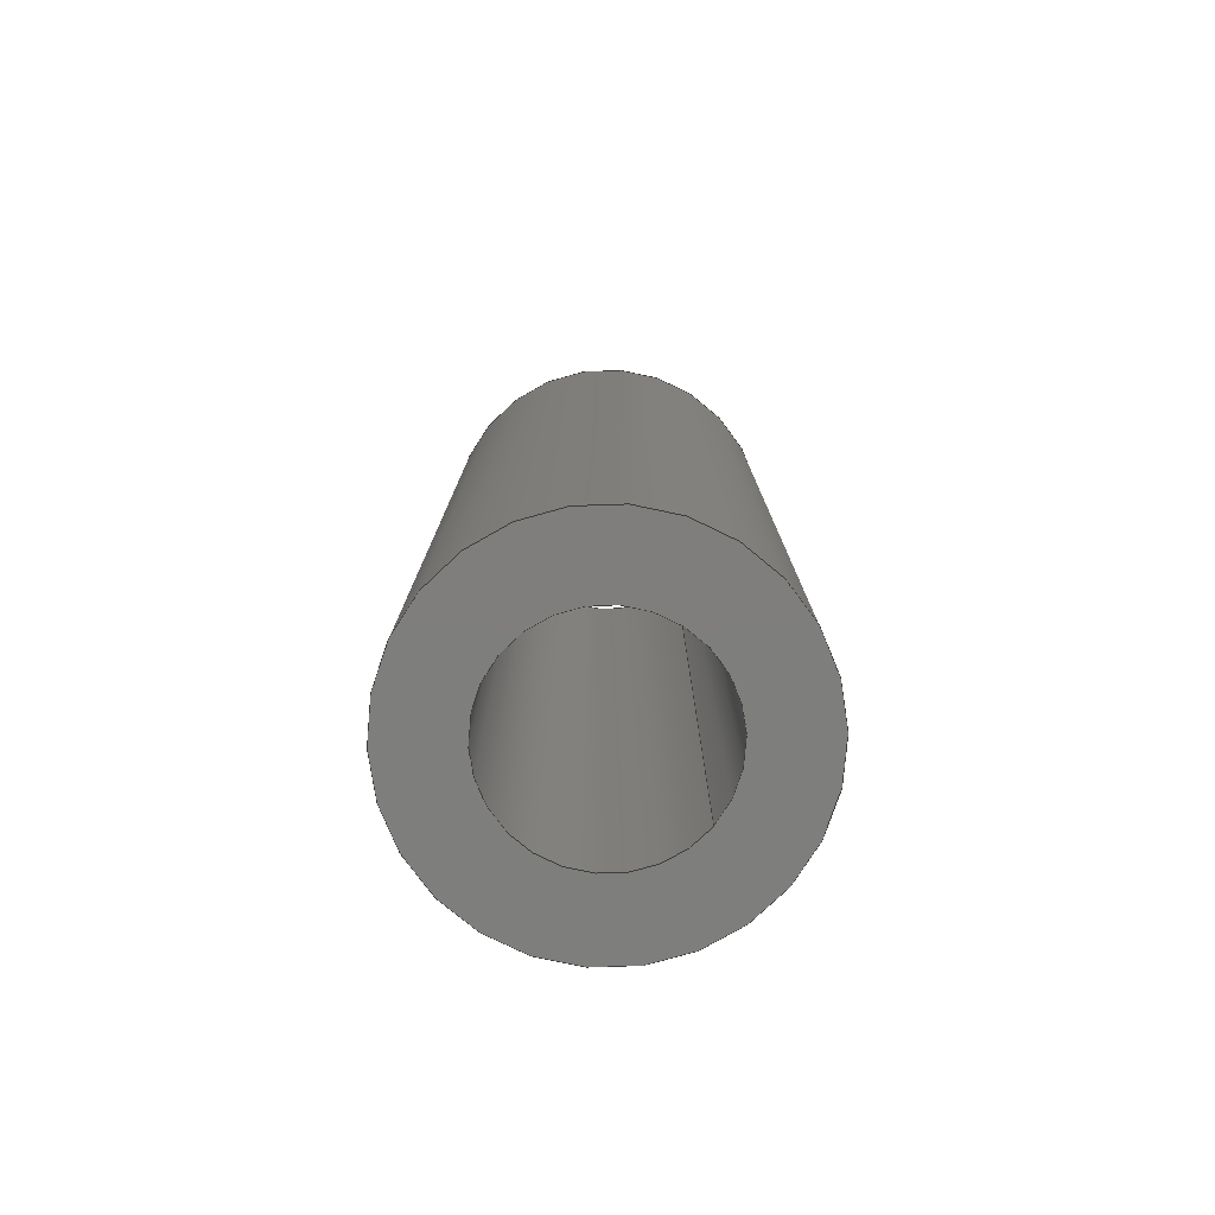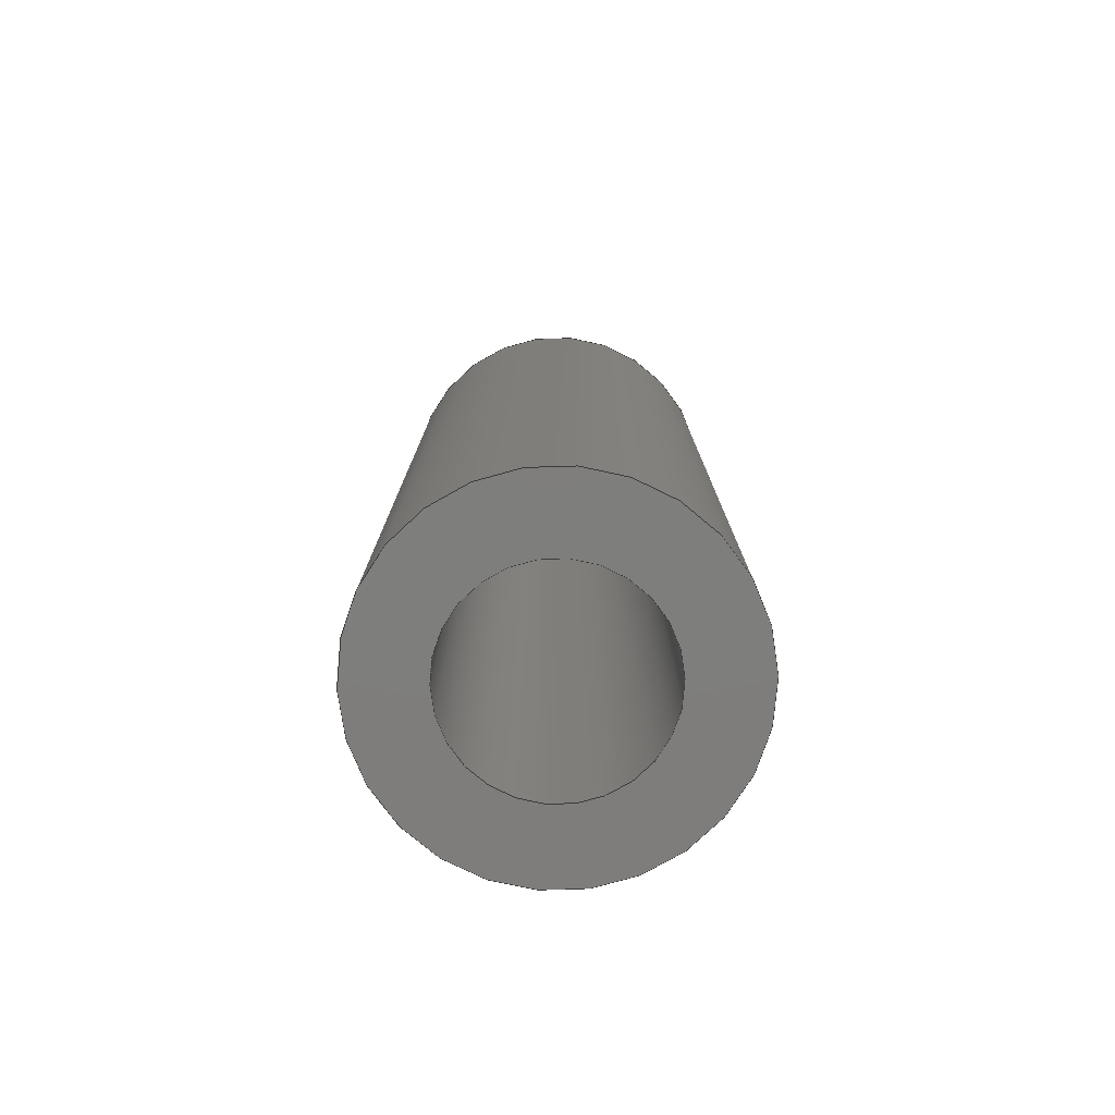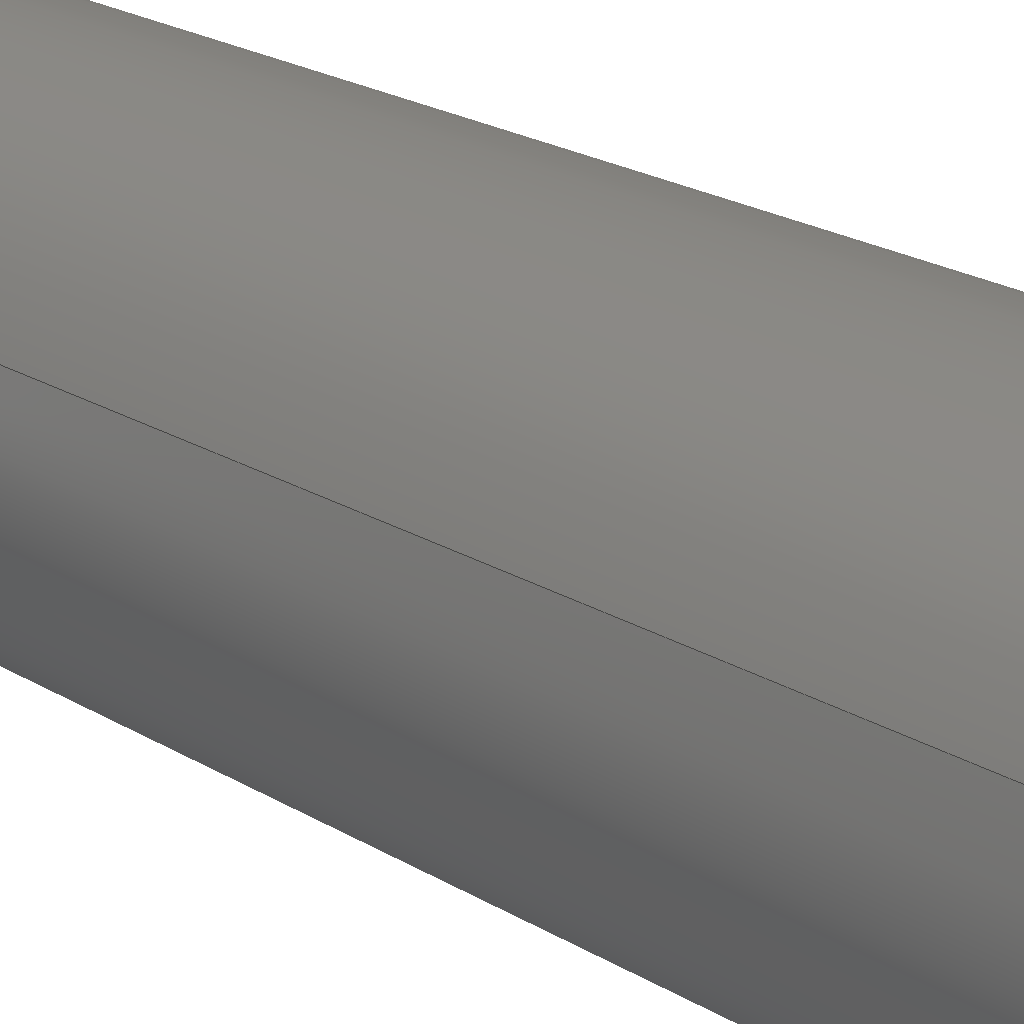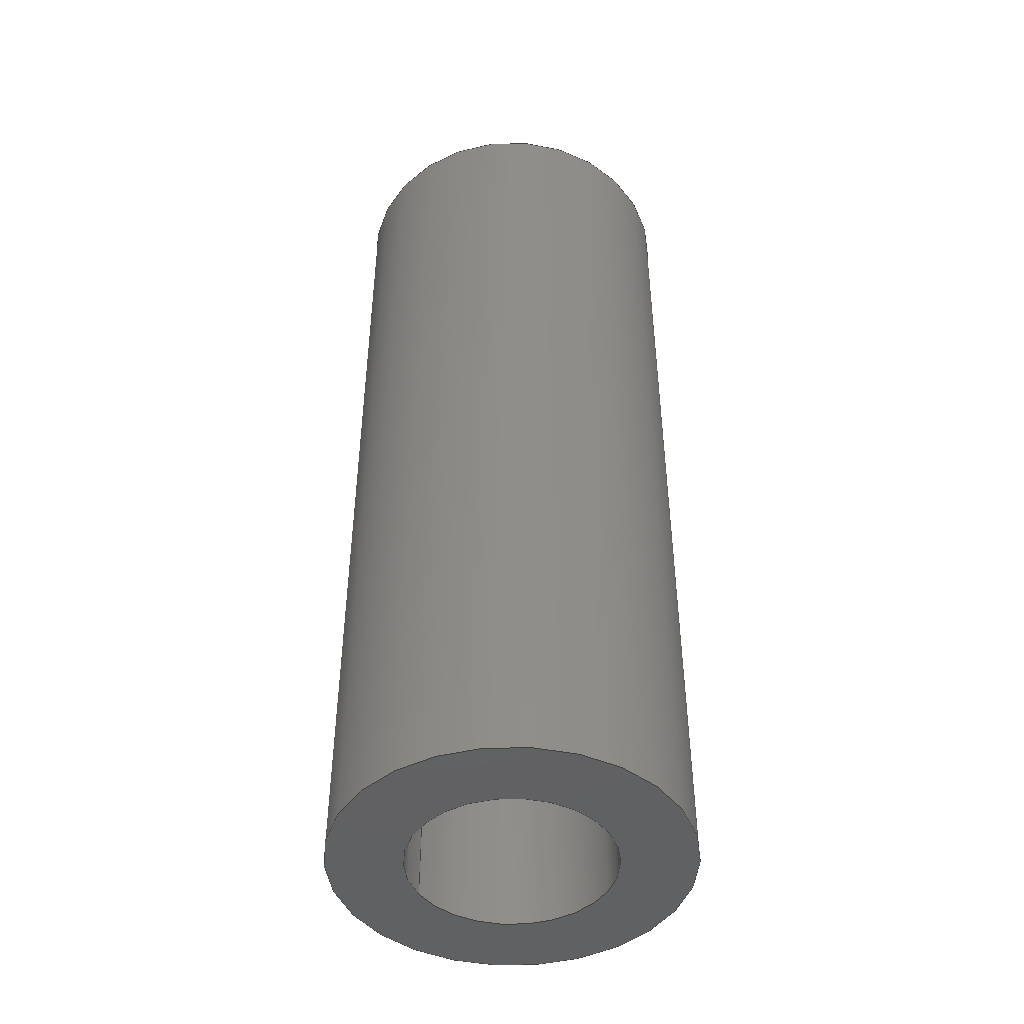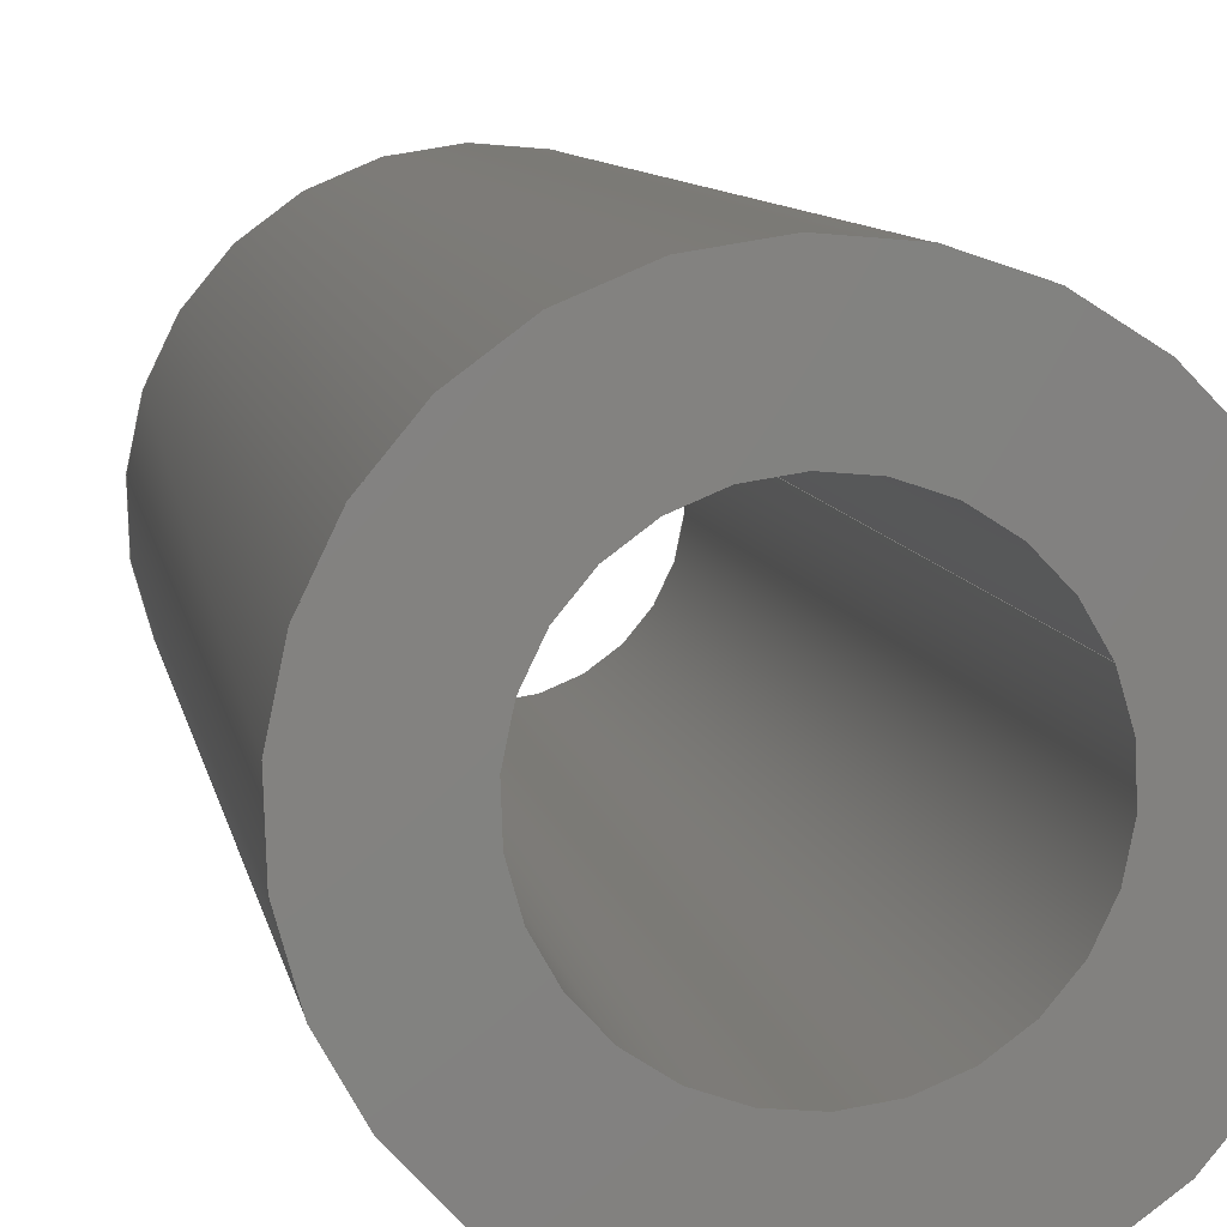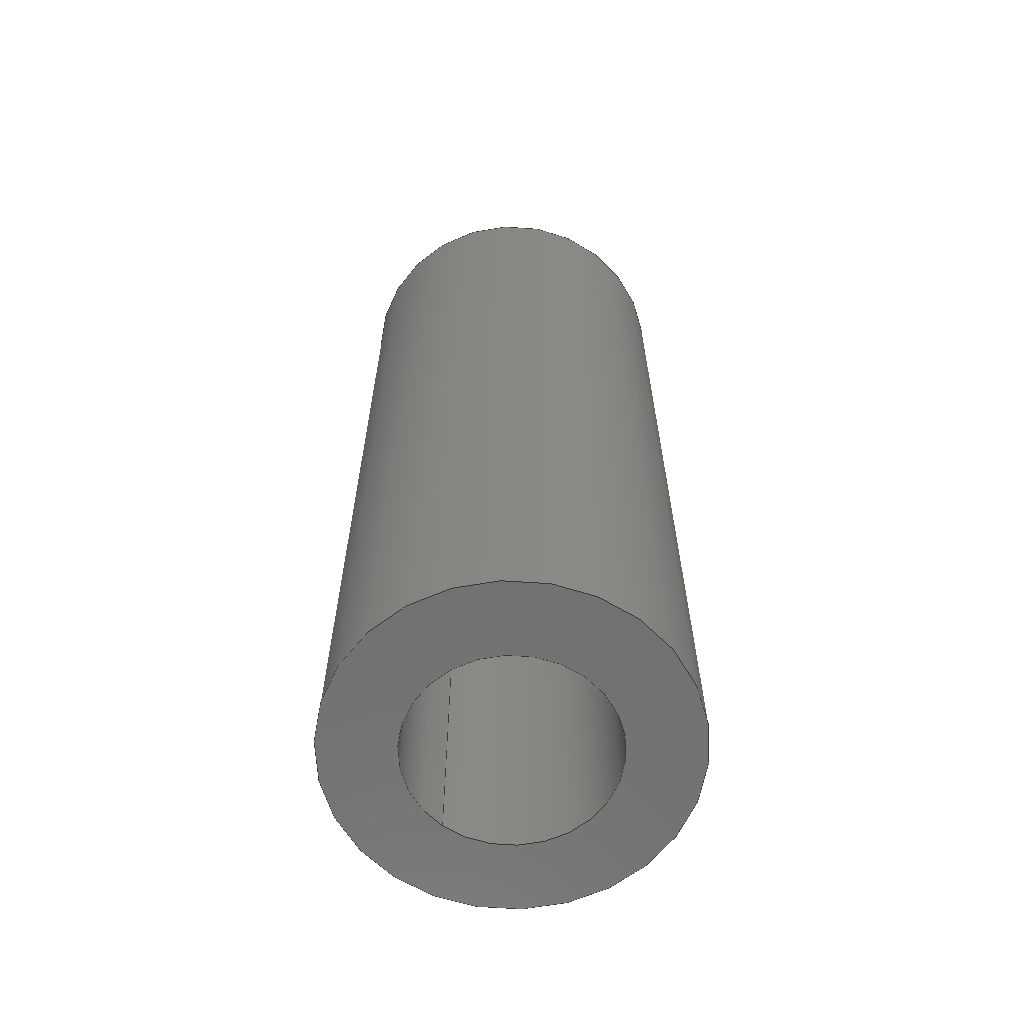
<metadata>
{"format":"step","ext":"step","renderer":"f3d","projection":"perspective","resolution":1024,"background":"white","views":[{"elev":-78.0,"azim":-16.7,"up":"+Z"},{"elev":-77.7,"azim":38.5,"up":"+Z"},{"elev":22.9,"azim":135.5,"up":"+Y"},{"elev":-45.4,"azim":-128.0,"up":"+Z"},{"elev":7.0,"azim":-8.0,"up":"+Y"},{"elev":-62.8,"azim":-105.5,"up":"+Z"}]}
</metadata>
<code>
ISO-10303-21;
DATA;
#1=PROPERTY_DEFINITION_REPRESENTATION(#5,#3);
#2=PROPERTY_DEFINITION_REPRESENTATION(#6,#4);
#3=REPRESENTATION('',(#7),#108);
#4=REPRESENTATION('',(#8),#108);
#5=PROPERTY_DEFINITION('pmi validation property','',#113);
#6=PROPERTY_DEFINITION('pmi validation property','',#113);
#7=VALUE_REPRESENTATION_ITEM('number of annotations',COUNT_MEASURE(0));
#8=VALUE_REPRESENTATION_ITEM('number of views',COUNT_MEASURE(0));
#9=SHAPE_REPRESENTATION_RELATIONSHIP('','',#66,#10);
#10=ADVANCED_BREP_SHAPE_REPRESENTATION('',(#64),#108);
#11=CYLINDRICAL_SURFACE('',#74,0.001191);
#12=CYLINDRICAL_SURFACE('',#75,0.0006906);
#13=ORIENTED_EDGE('',*,*,#21,.T.);
#14=ORIENTED_EDGE('',*,*,#22,.F.);
#15=ORIENTED_EDGE('',*,*,#23,.T.);
#16=ORIENTED_EDGE('',*,*,#24,.T.);
#17=ORIENTED_EDGE('',*,*,#24,.F.);
#18=ORIENTED_EDGE('',*,*,#22,.T.);
#19=ORIENTED_EDGE('',*,*,#23,.F.);
#20=ORIENTED_EDGE('',*,*,#21,.F.);
#21=EDGE_CURVE('',#25,#25,#29,.T.);
#22=EDGE_CURVE('',#26,#26,#30,.T.);
#23=EDGE_CURVE('',#27,#27,#31,.F.);
#24=EDGE_CURVE('',#28,#28,#32,.T.);
#25=VERTEX_POINT('',#97);
#26=VERTEX_POINT('',#99);
#27=VERTEX_POINT('',#102);
#28=VERTEX_POINT('',#104);
#29=CIRCLE('',#69,0.0006906);
#30=CIRCLE('',#70,0.001191);
#31=CIRCLE('',#72,0.0006906);
#32=CIRCLE('',#73,0.001191);
#33=EDGE_LOOP('',(#13));
#34=EDGE_LOOP('',(#14));
#35=EDGE_LOOP('',(#15));
#36=EDGE_LOOP('',(#16));
#37=EDGE_LOOP('',(#17));
#38=EDGE_LOOP('',(#18));
#39=EDGE_LOOP('',(#19));
#40=EDGE_LOOP('',(#20));
#41=FACE_BOUND('',#33,.T.);
#42=FACE_BOUND('',#34,.T.);
#43=FACE_BOUND('',#35,.T.);
#44=FACE_BOUND('',#36,.T.);
#45=FACE_BOUND('',#37,.T.);
#46=FACE_BOUND('',#38,.T.);
#47=FACE_BOUND('',#39,.T.);
#48=FACE_BOUND('',#40,.T.);
#49=PLANE('',#68);
#50=PLANE('',#71);
#51=ADVANCED_FACE('',(#41,#42),#49,.T.);
#52=ADVANCED_FACE('',(#43,#44),#50,.F.);
#53=ADVANCED_FACE('',(#45,#46),#11,.T.);
#54=ADVANCED_FACE('',(#47,#48),#12,.F.);
#55=CLOSED_SHELL('',(#51,#52,#53,#54));
#56=STYLED_ITEM('',(#57),#64);
#57=PRESENTATION_STYLE_ASSIGNMENT((#58));
#58=SURFACE_STYLE_USAGE(.BOTH.,#59);
#59=SURFACE_SIDE_STYLE('',(#60));
#60=SURFACE_STYLE_FILL_AREA(#61);
#61=FILL_AREA_STYLE('',(#62));
#62=FILL_AREA_STYLE_COLOUR('',#63);
#63=DRAUGHTING_PRE_DEFINED_COLOUR('black');
#64=MANIFOLD_SOLID_BREP('Spring Pin, 1/8-in OD, 1/4-in L',#55);
#65=SHAPE_DEFINITION_REPRESENTATION(#113,#66);
#66=SHAPE_REPRESENTATION('Spring Pin, 1/8-in OD, 1/4-in L',(#67),#108);
#67=AXIS2_PLACEMENT_3D('',#94,#76,#77);
#68=AXIS2_PLACEMENT_3D('',#95,#78,#79);
#69=AXIS2_PLACEMENT_3D('',#96,#80,#81);
#70=AXIS2_PLACEMENT_3D('',#98,#82,#83);
#71=AXIS2_PLACEMENT_3D('',#100,#84,#85);
#72=AXIS2_PLACEMENT_3D('',#101,#86,#87);
#73=AXIS2_PLACEMENT_3D('',#103,#88,#89);
#74=AXIS2_PLACEMENT_3D('',#105,#90,#91);
#75=AXIS2_PLACEMENT_3D('',#106,#92,#93);
#76=DIRECTION('',(0,0,1));
#77=DIRECTION('',(1,0,0));
#78=DIRECTION('',(-1.109e-17,1.61e-15,-1));
#79=DIRECTION('',(0.3897,-0.9209,-1.559e-15));
#80=DIRECTION('',(1.109e-17,-1.61e-15,1));
#81=DIRECTION('',(0.9209,0.3897,6.559e-16));
#82=DIRECTION('',(1.109e-17,-1.61e-15,1));
#83=DIRECTION('',(0.9209,0.3897,6.559e-16));
#84=DIRECTION('',(-1.109e-17,1.61e-15,-1));
#85=DIRECTION('',(0.3897,-0.9209,-1.559e-15));
#86=DIRECTION('',(1.109e-17,-1.61e-15,1));
#87=DIRECTION('',(0.9209,0.3897,6.559e-16));
#88=DIRECTION('',(1.109e-17,-1.61e-15,1));
#89=DIRECTION('',(0.9209,0.3897,6.559e-16));
#90=DIRECTION('',(-1.109e-17,1.665e-15,-1));
#91=DIRECTION('',(0.9209,0.3897,6.559e-16));
#92=DIRECTION('',(-1.109e-17,1.61e-15,-1));
#93=DIRECTION('',(0.9209,0.3897,6.559e-16));
#94=CARTESIAN_POINT('',(0,0,0));
#95=CARTESIAN_POINT('',(-0.06237,-0.1812,0.0081));
#96=CARTESIAN_POINT('',(-0.05195,-0.1768,0.0081));
#97=CARTESIAN_POINT('',(-0.05132,-0.1765,0.0081));
#98=CARTESIAN_POINT('',(-0.05195,-0.1768,0.0081));
#99=CARTESIAN_POINT('',(-0.05086,-0.1763,0.0081));
#100=CARTESIAN_POINT('',(-0.06237,-0.1812,0.01445));
#101=CARTESIAN_POINT('',(-0.05195,-0.1768,0.01445));
#102=CARTESIAN_POINT('',(-0.05132,-0.1765,0.01445));
#103=CARTESIAN_POINT('',(-0.05195,-0.1768,0.01445));
#104=CARTESIAN_POINT('',(-0.05086,-0.1763,0.01445));
#105=CARTESIAN_POINT('',(-0.05195,-0.1768,0.01445));
#106=CARTESIAN_POINT('',(-0.05195,-0.1768,0.01445));
#107=MECHANICAL_DESIGN_GEOMETRIC_PRESENTATION_REPRESENTATION('',(#56),#108);
#108=(
GEOMETRIC_REPRESENTATION_CONTEXT(3)
GLOBAL_UNCERTAINTY_ASSIGNED_CONTEXT((#109))
GLOBAL_UNIT_ASSIGNED_CONTEXT((#112,#111,#110))
REPRESENTATION_CONTEXT('Spring Pin, 1/8-in OD, 1/4-in L',
'TOP_LEVEL_ASSEMBLY_PART')
);
#109=UNCERTAINTY_MEASURE_WITH_UNIT(LENGTH_MEASURE(5e-06),#112,
'DISTANCE_ACCURACY_VALUE','Maximum Tolerance applied to model');
#110=(
NAMED_UNIT(*)
SI_UNIT($,.STERADIAN.)
SOLID_ANGLE_UNIT()
);
#111=(
NAMED_UNIT(*)
PLANE_ANGLE_UNIT()
SI_UNIT($,.RADIAN.)
);
#112=(
LENGTH_UNIT()
NAMED_UNIT(*)
SI_UNIT($,.METRE.)
);
#113=PRODUCT_DEFINITION_SHAPE('','',#114);
#114=PRODUCT_DEFINITION('','',#116,#115);
#115=PRODUCT_DEFINITION_CONTEXT('',#122,'design');
#116=PRODUCT_DEFINITION_FORMATION_WITH_SPECIFIED_SOURCE('','',#118,
 .NOT_KNOWN.);
#117=PRODUCT_RELATED_PRODUCT_CATEGORY('','',(#118));
#118=PRODUCT('Spring Pin, 1/8-in OD, 1/4-in L',
'Spring Pin, 1/8-in OD, 1/4-in L','Spring Pin, 1/8-in OD, 1/4-in L',(#120));
#119=PRODUCT_CATEGORY('','');
#120=PRODUCT_CONTEXT('',#122,'mechanical');
#121=APPLICATION_PROTOCOL_DEFINITION('international standard',
'automotive_design',2010,#122);
#122=APPLICATION_CONTEXT(
'core data for automotive mechanical design processes');
ENDSEC;
END-ISO-10303-21;

</code>
